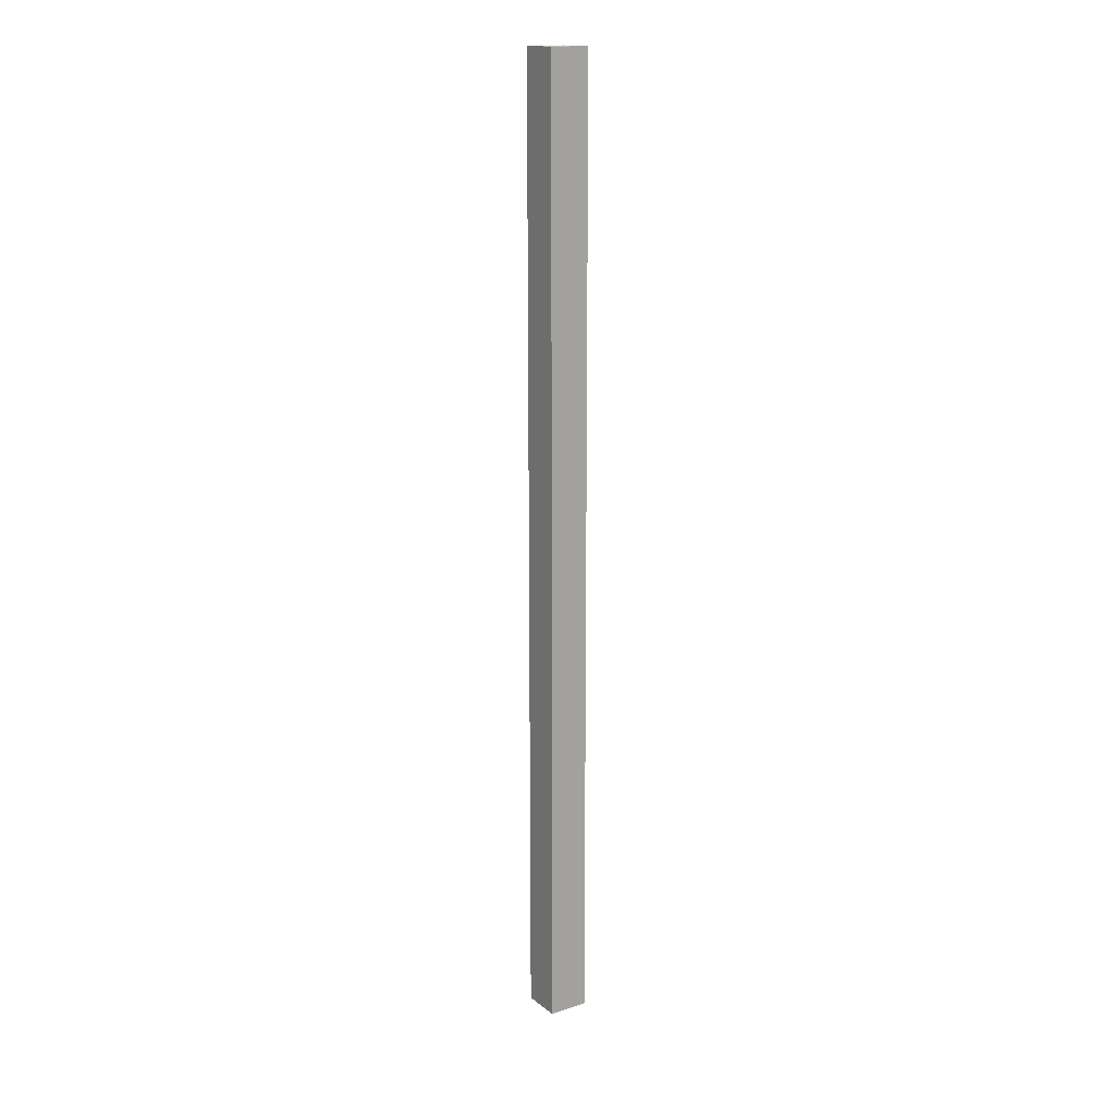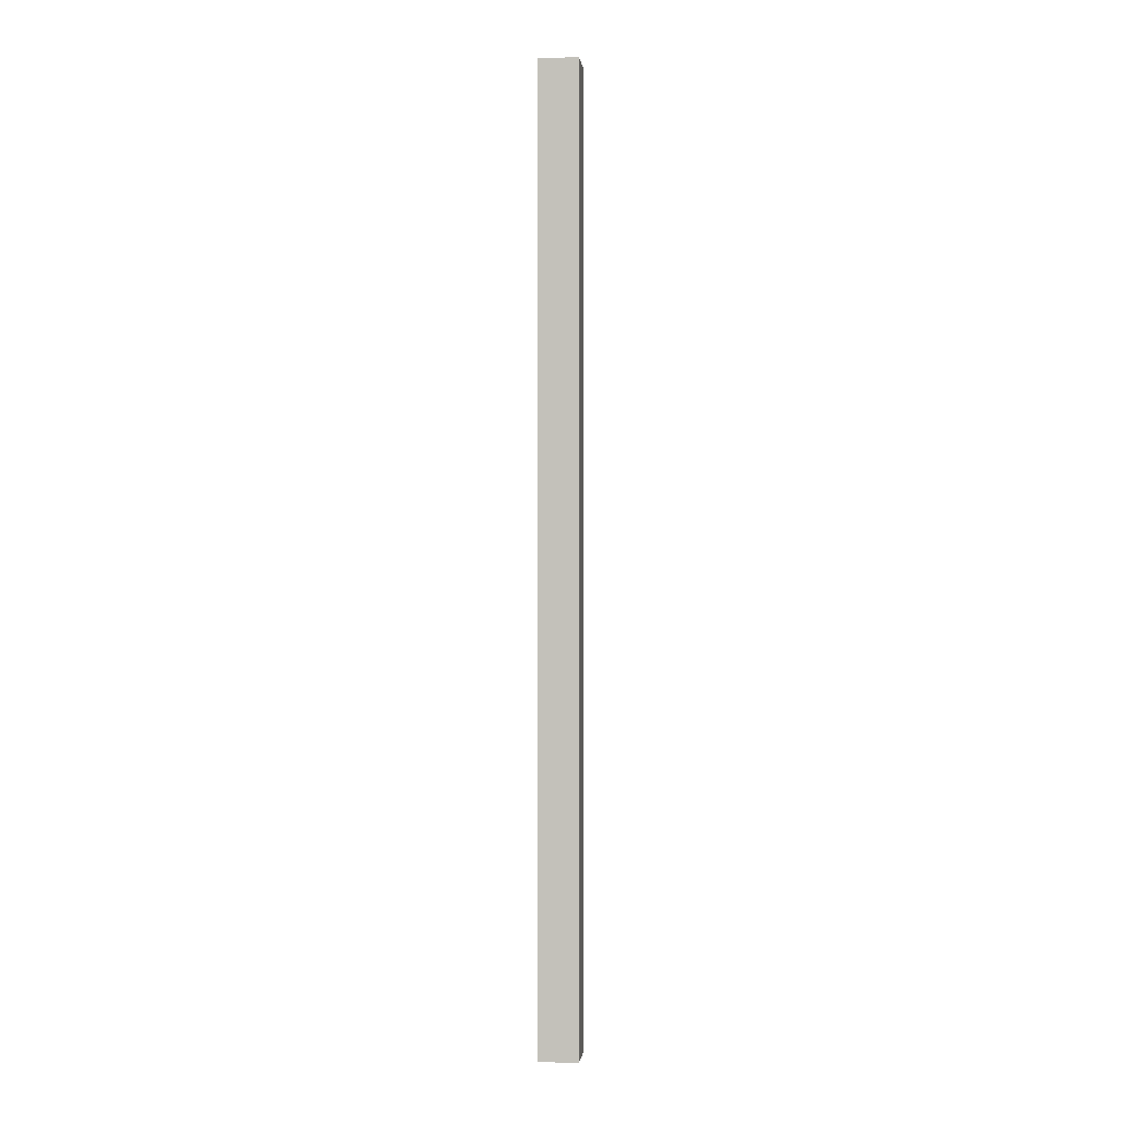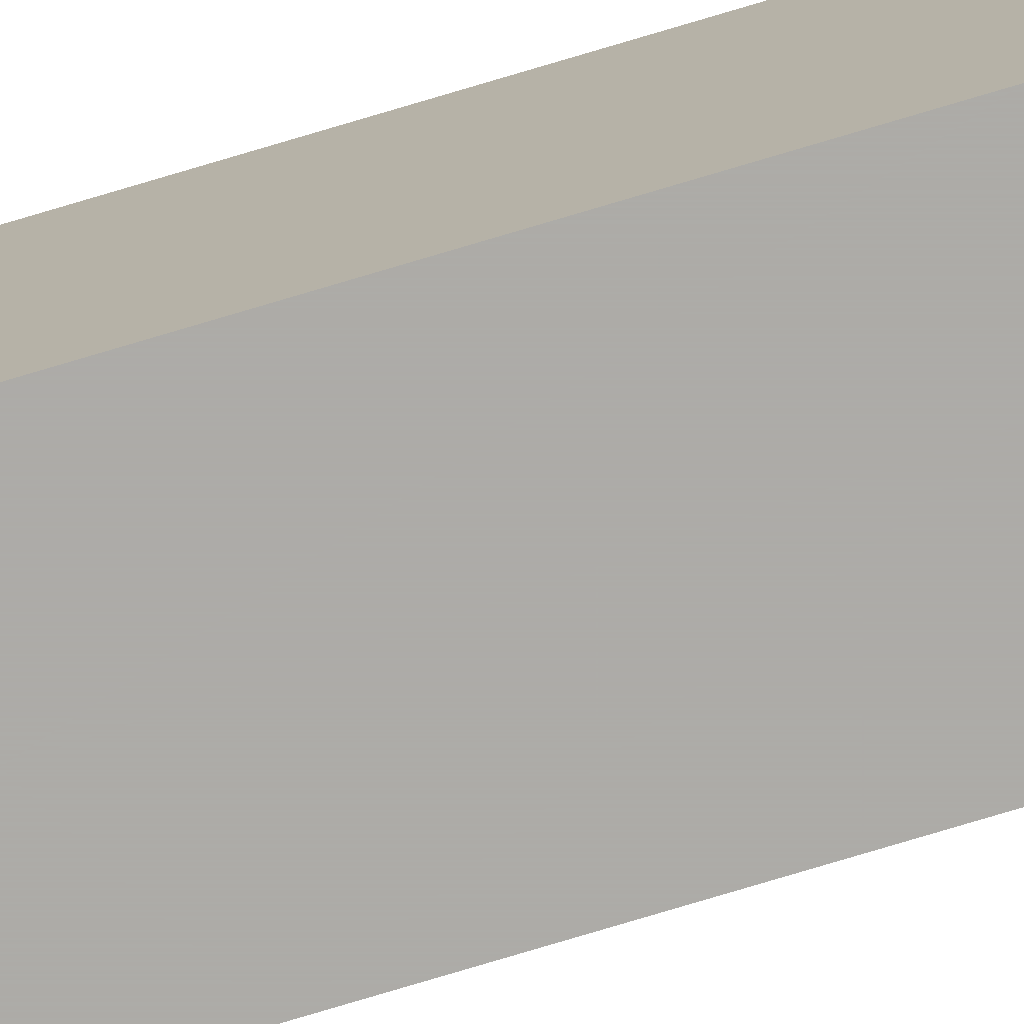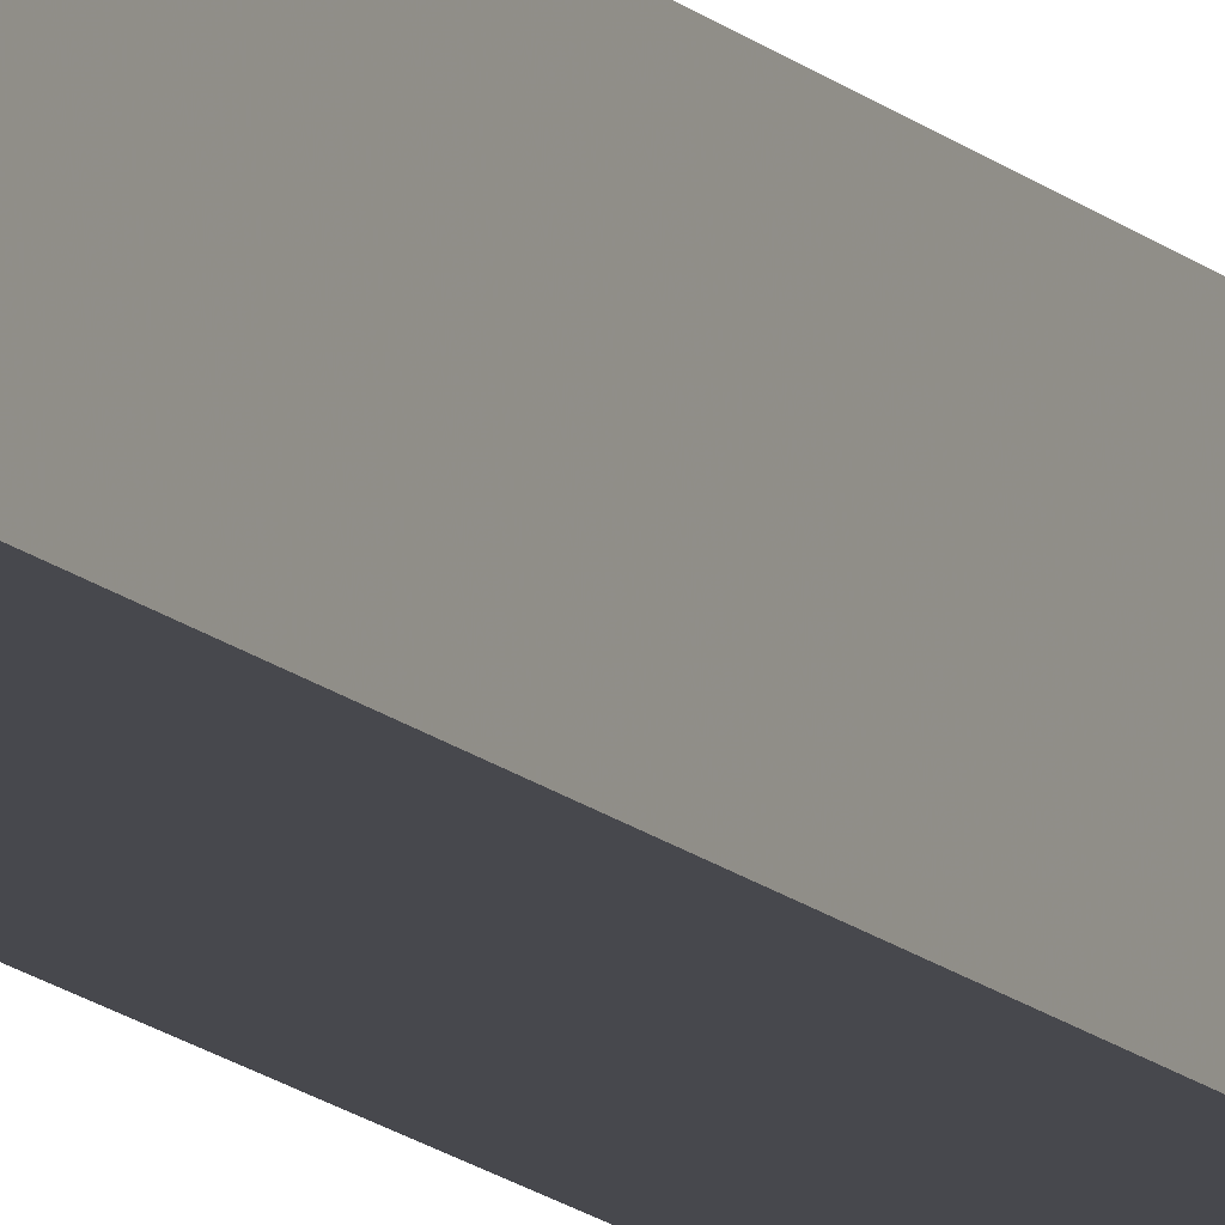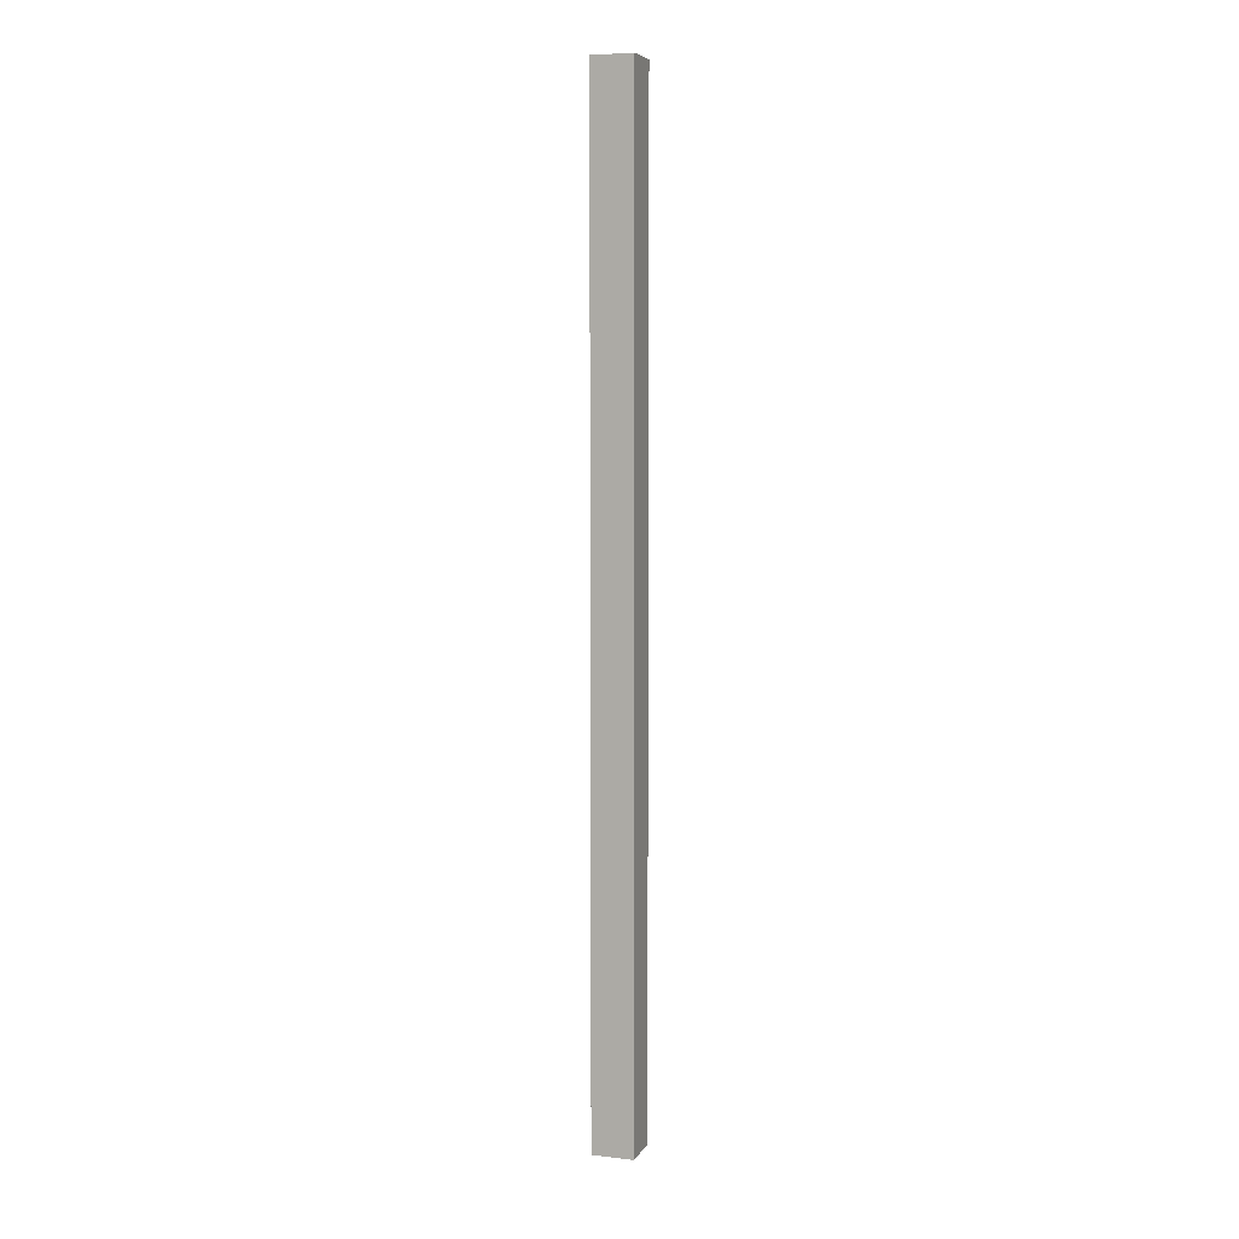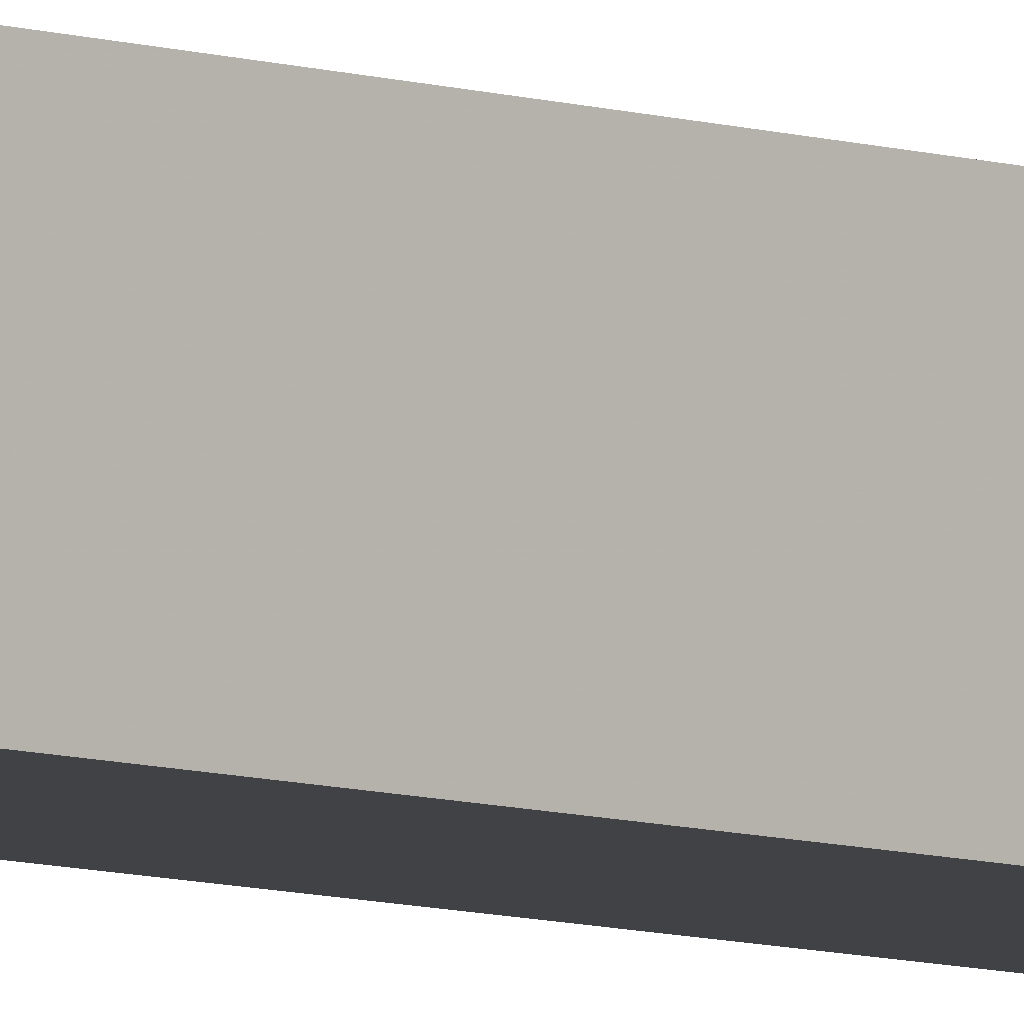
<metadata>
{"format":"obj","ext":"obj","renderer":"f3d","projection":"perspective","resolution":1024,"background":"white","views":[{"elev":16.2,"azim":-33.7,"up":"+Y"},{"elev":0.2,"azim":97.0,"up":"+Y"},{"elev":-76.5,"azim":106.7,"up":"+Z"},{"elev":-11.8,"azim":23.8,"up":"+Z"},{"elev":6.5,"azim":18.6,"up":"+Y"},{"elev":-6.7,"azim":-136.8,"up":"+Z"}]}
</metadata>
<code>
o Wall_Corner_Type4_Cube.084
v -0.0625 0 0.0625
v -0.0625 3 0.0625
v -0.0625 0 -0.0625
v -0.0625 3 -0.0625
v 0.0625 0 0.0625
v 0.0625 3 0.0625
v 0.0625 0 -0.0625
v 0.0625 3 -0.0625
f 1 2 4 3
f 3 4 8 7
f 7 8 6 5
f 5 6 2 1
f 3 7 5 1
f 8 4 2 6

</code>
